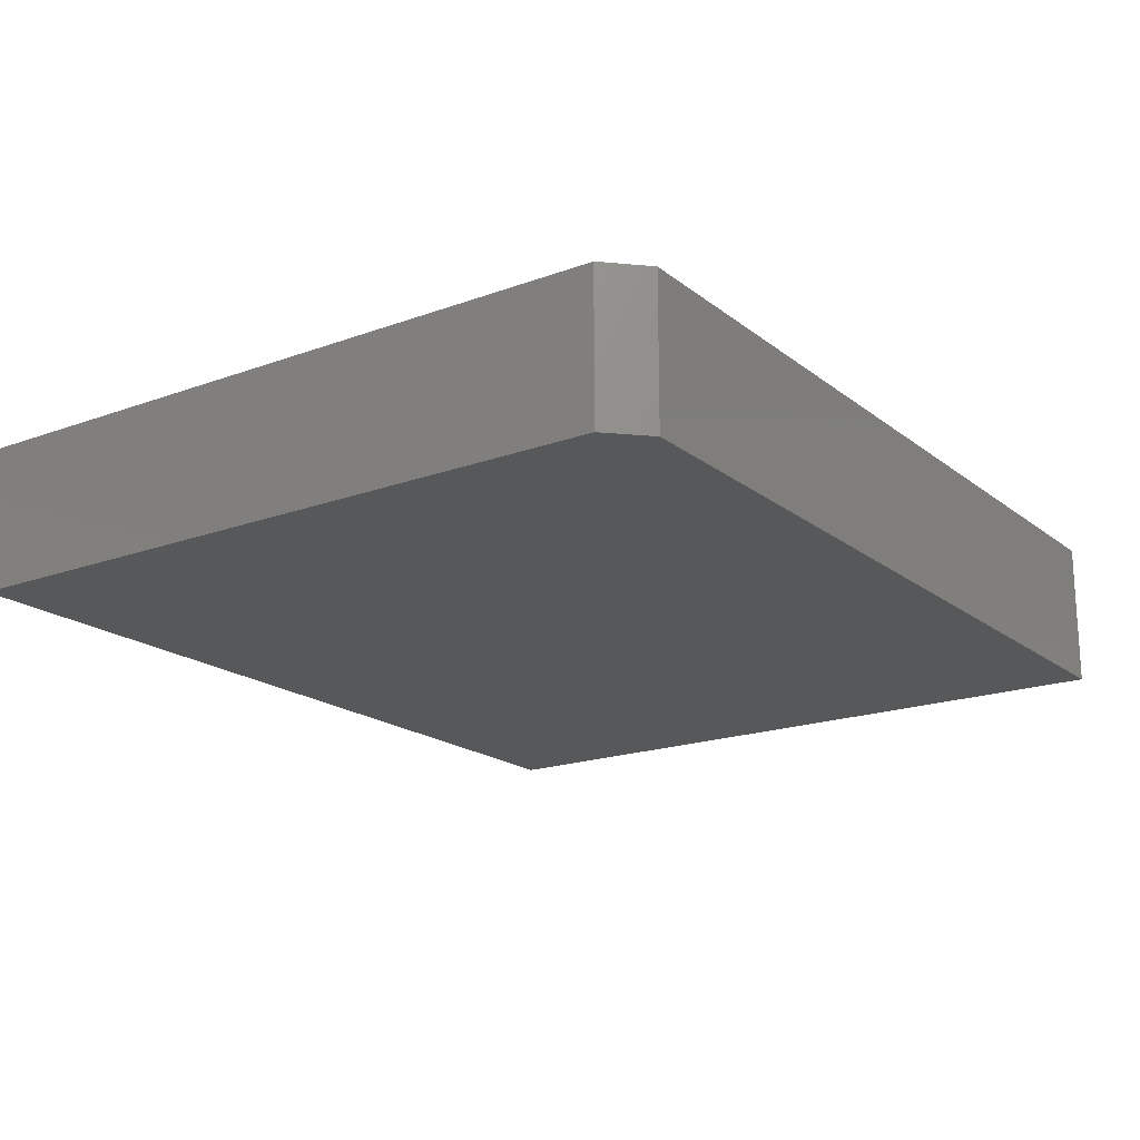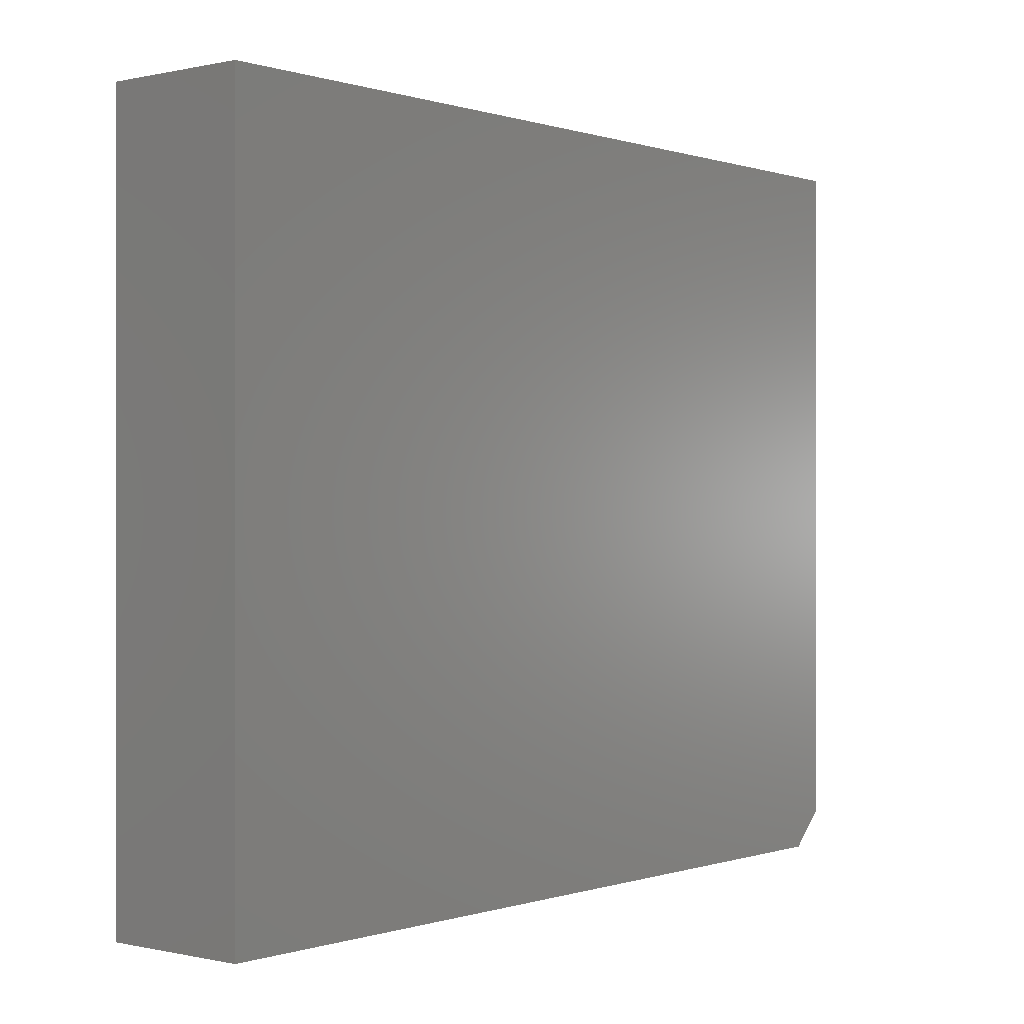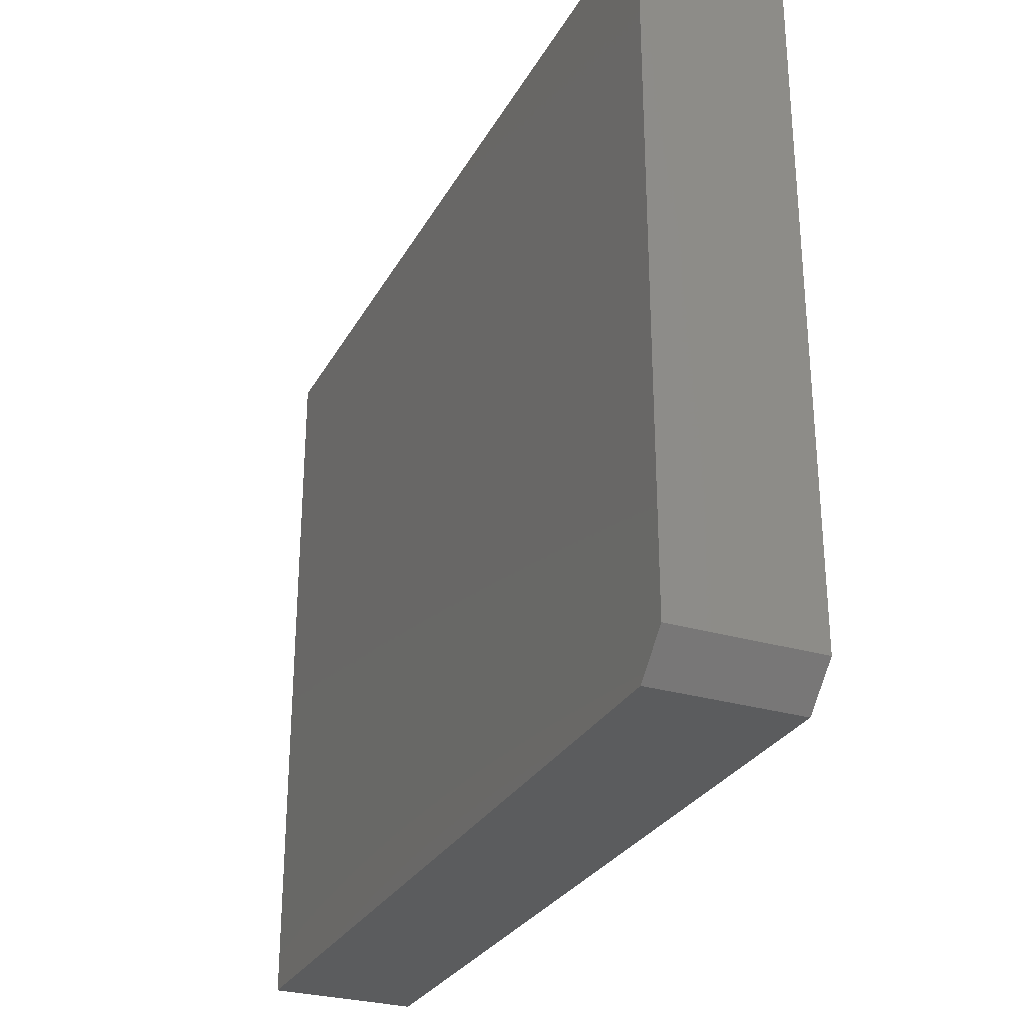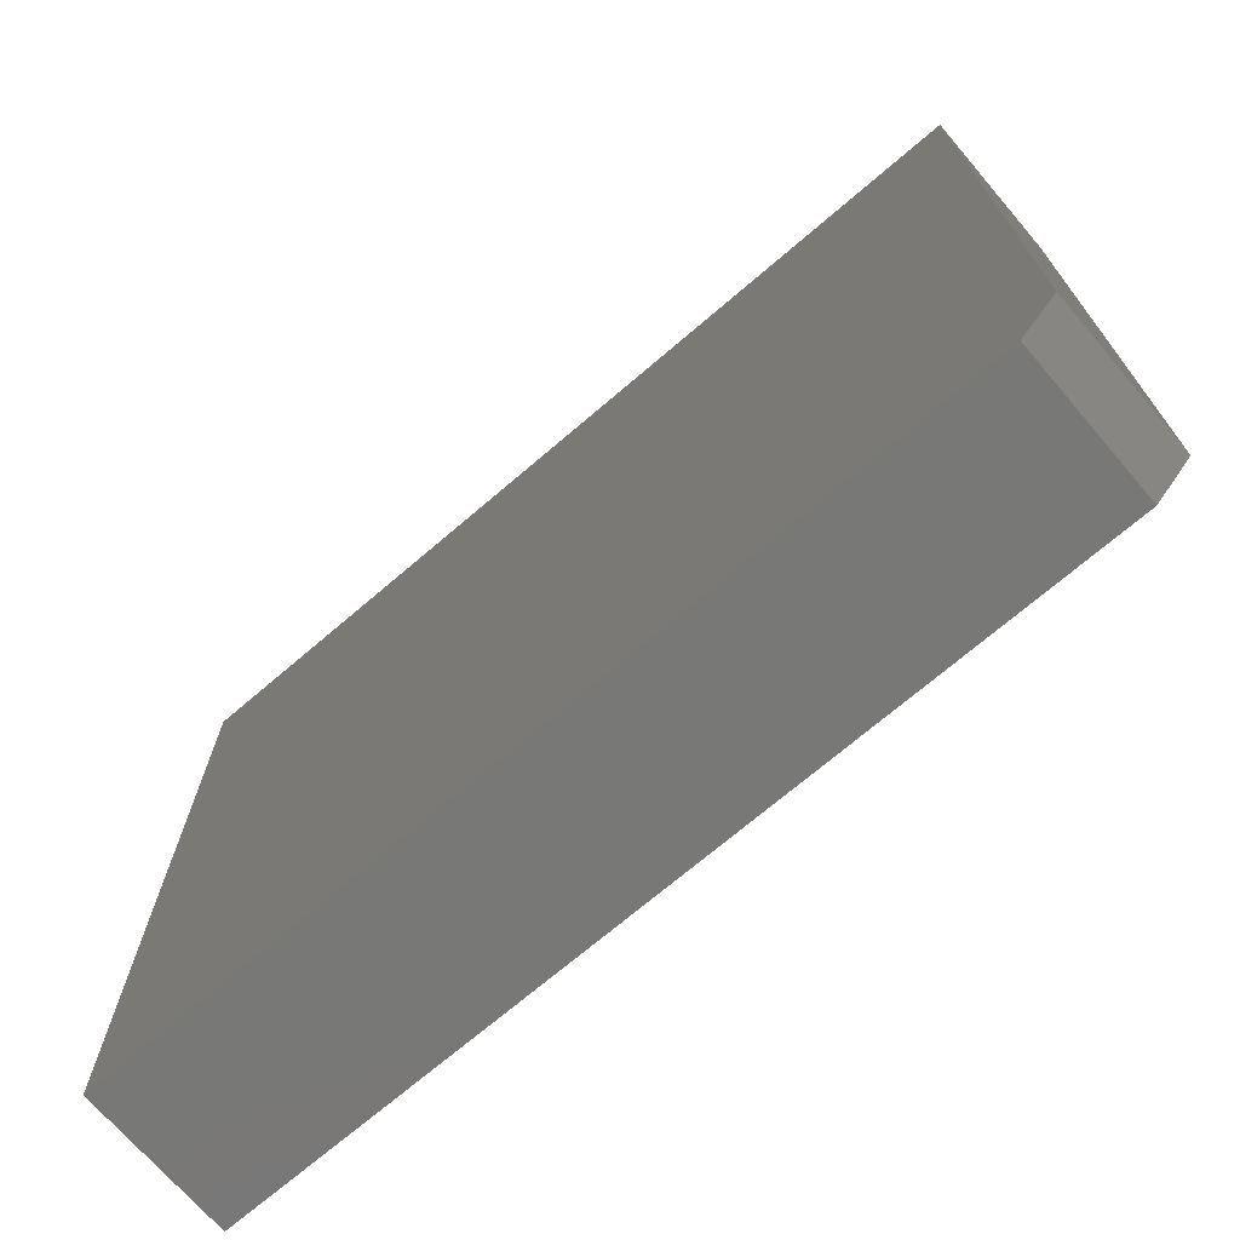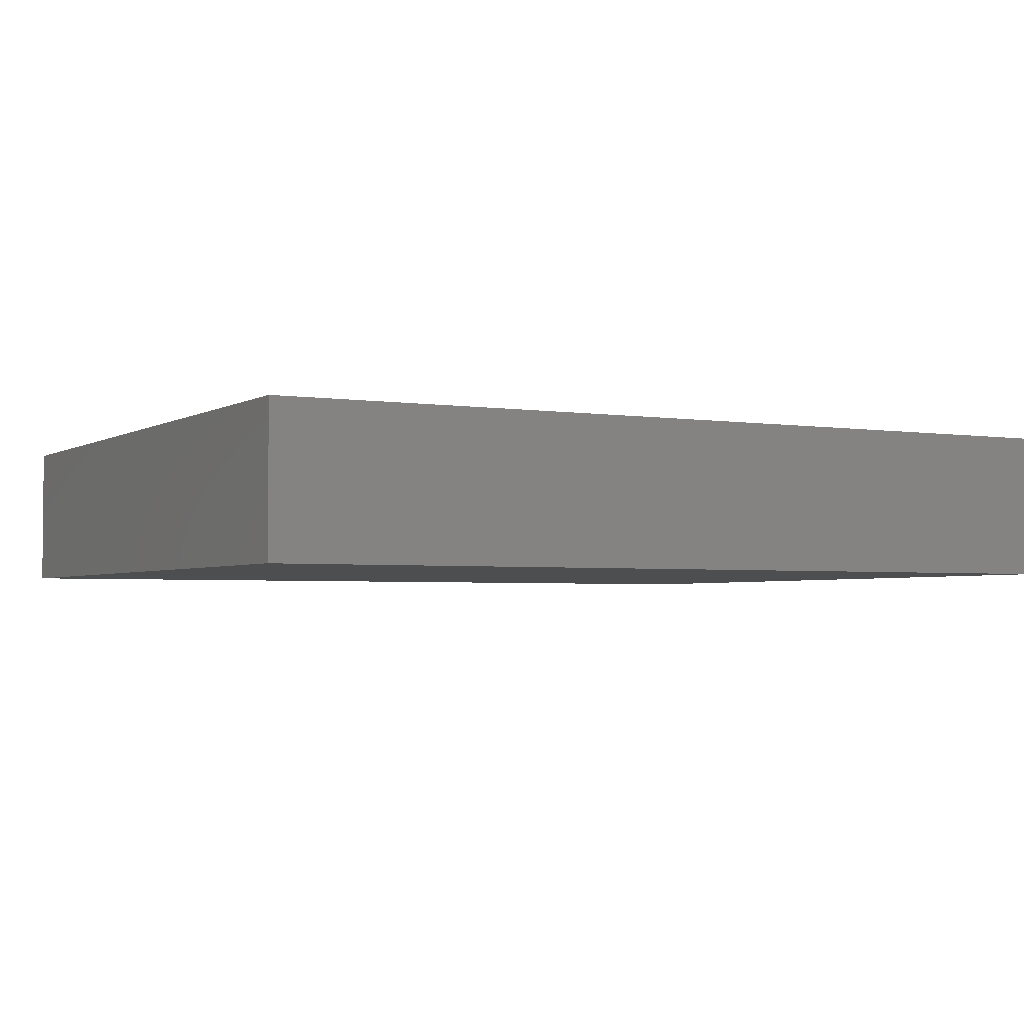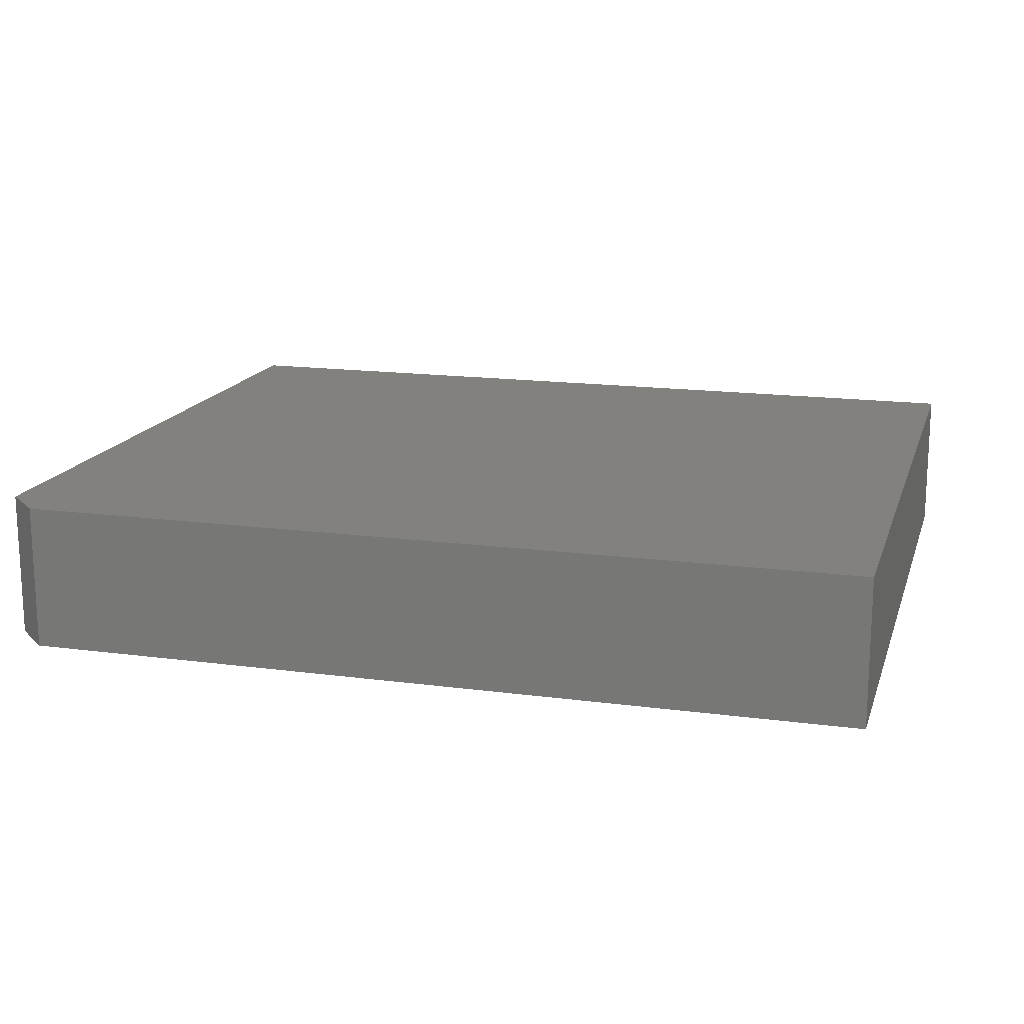
<metadata>
{"format":"stl","ext":"stl","renderer":"f3d","projection":"perspective","resolution":1024,"background":"white","views":[{"elev":-18.7,"azim":-55.1,"up":"+Z"},{"elev":-0.0,"azim":129.7,"up":"+Y"},{"elev":-28.7,"azim":-113.9,"up":"+Y"},{"elev":-70.9,"azim":-139.4,"up":"+Y"},{"elev":-3.1,"azim":151.5,"up":"+Z"},{"elev":15.9,"azim":15.6,"up":"+Z"}]}
</metadata>
<code>
# stl→obj: 10 verts, 16 faces
v 0 -0.5938 -1.914e-18
v 0 -0.5938 0.125
v 0 0 -3.827e-17
v 0 7.654e-18 0.125
v 0.03125 -0.625 0.125
v 0.03125 -0.625 0
v 0.75 -0.625 0.125
v 0.75 -0.625 0
v 0.75 7.654e-18 0.125
v 0.75 0 -3.827e-17
f 1 2 3
f 3 2 4
f 5 6 7
f 7 6 8
f 7 9 5
f 5 9 4
f 5 4 2
f 10 8 3
f 3 8 6
f 3 6 1
f 5 2 6
f 6 2 1
f 8 10 7
f 7 10 9
f 3 4 10
f 10 4 9

</code>
